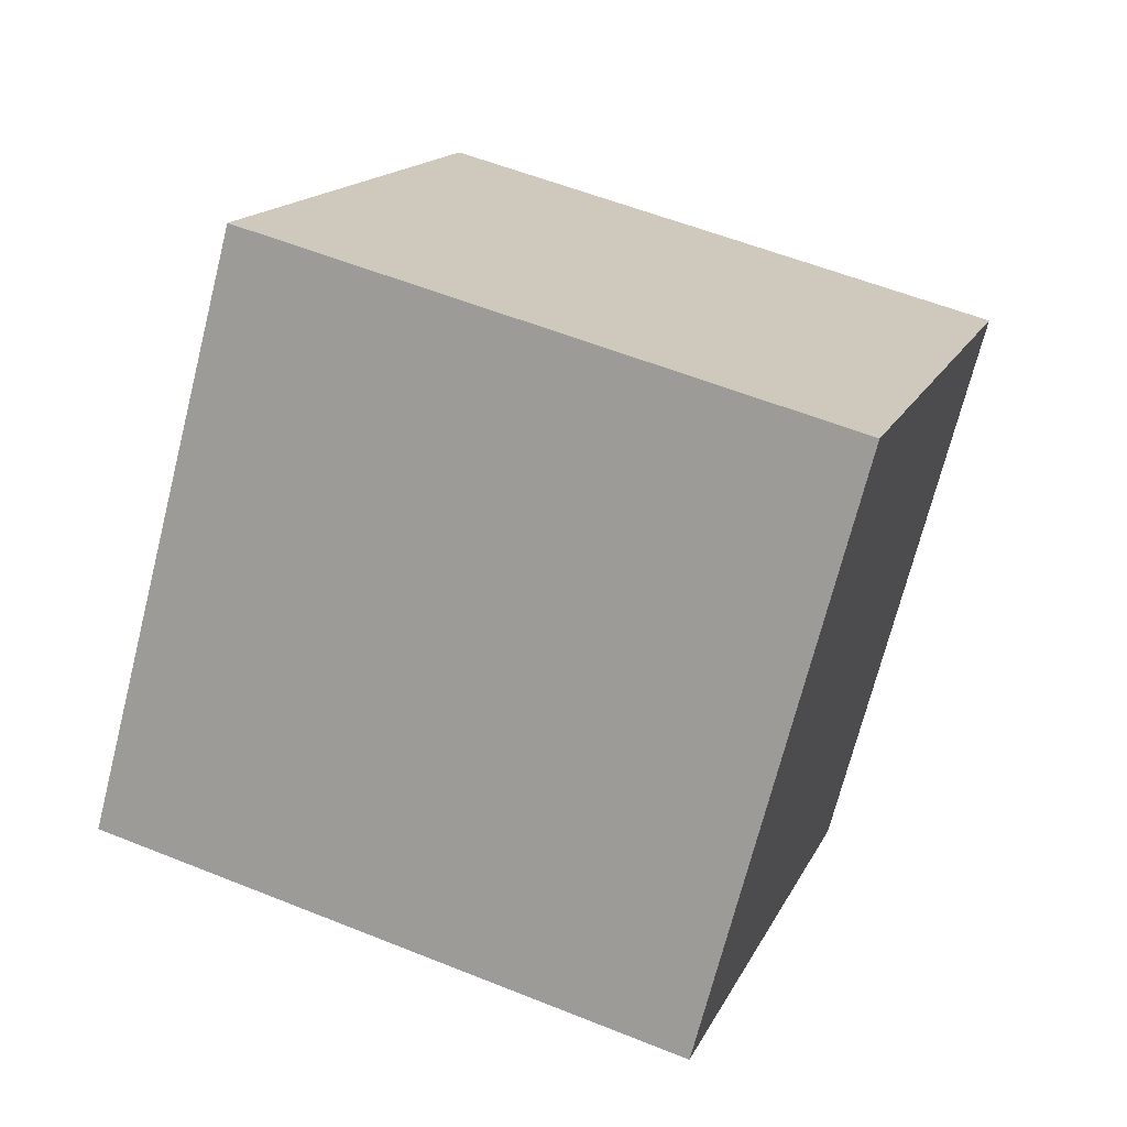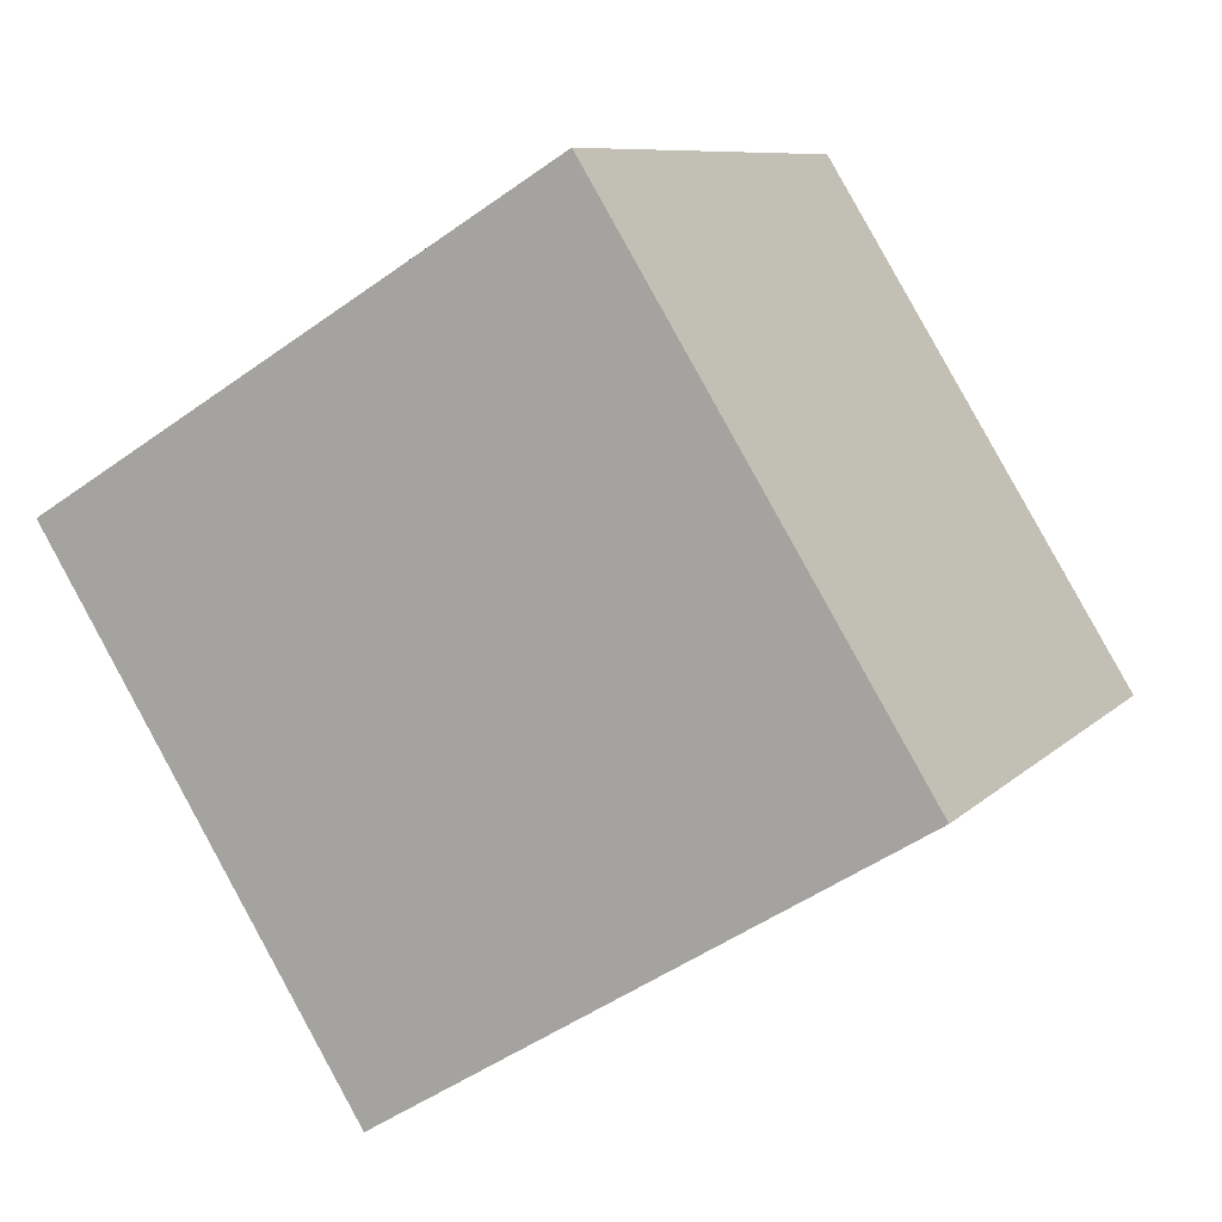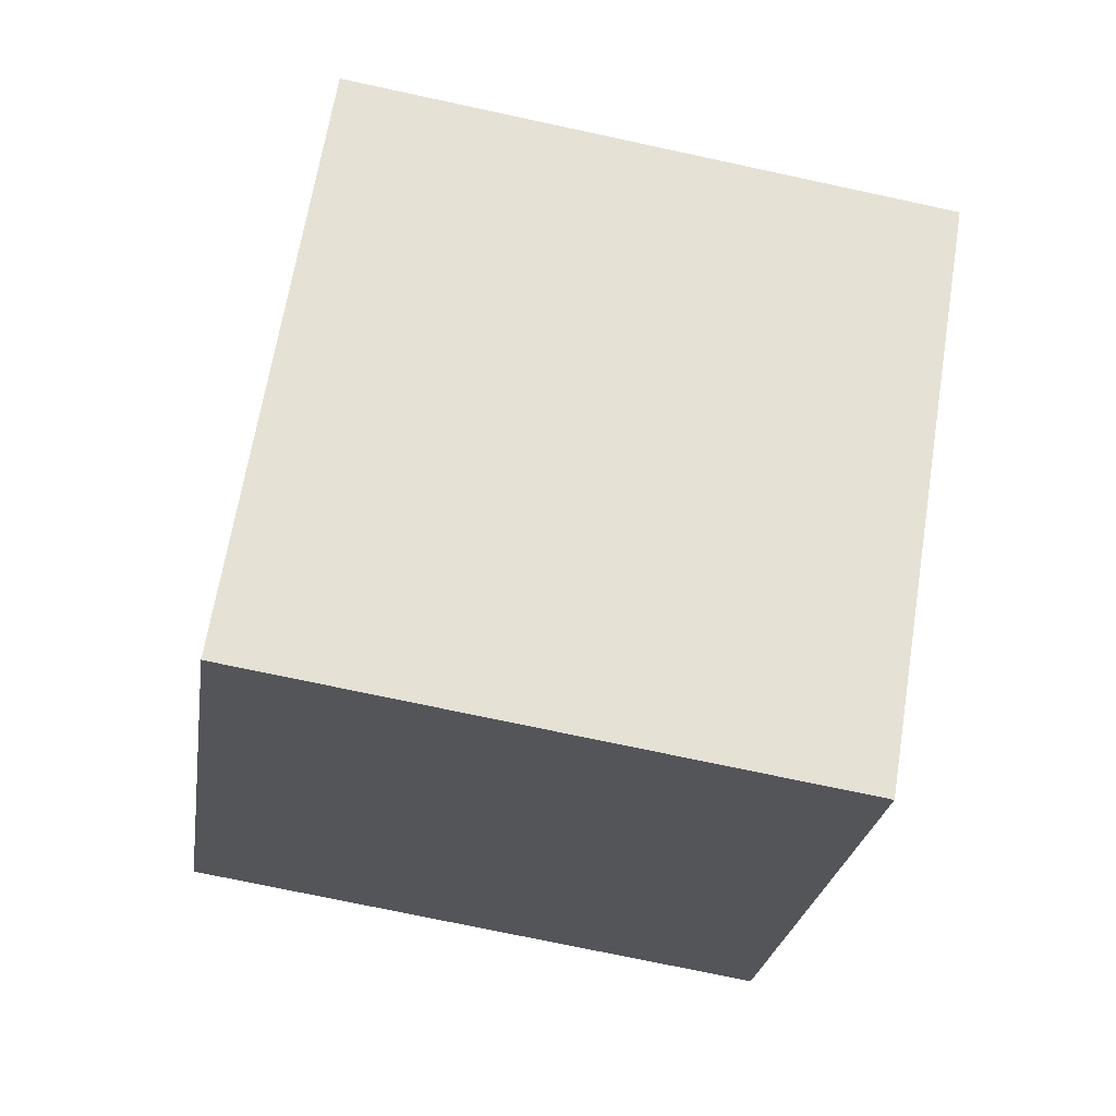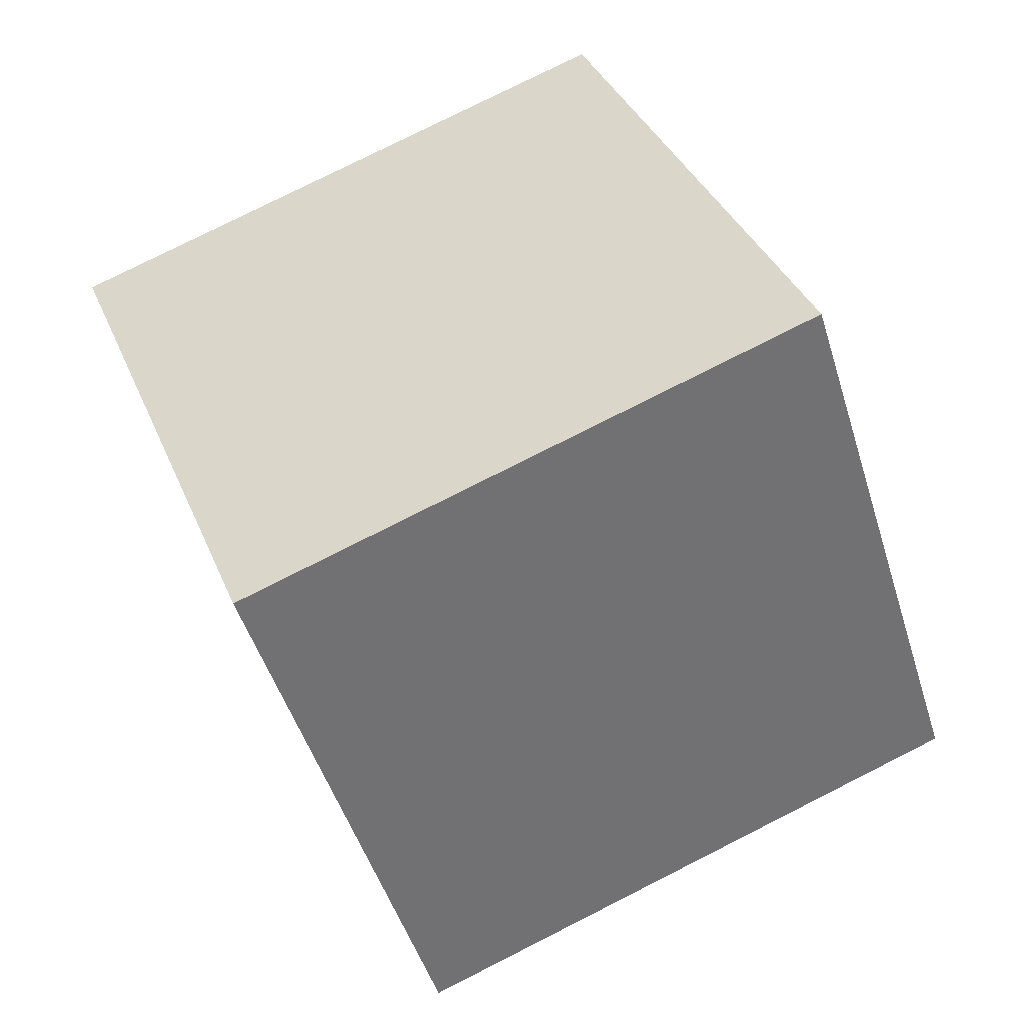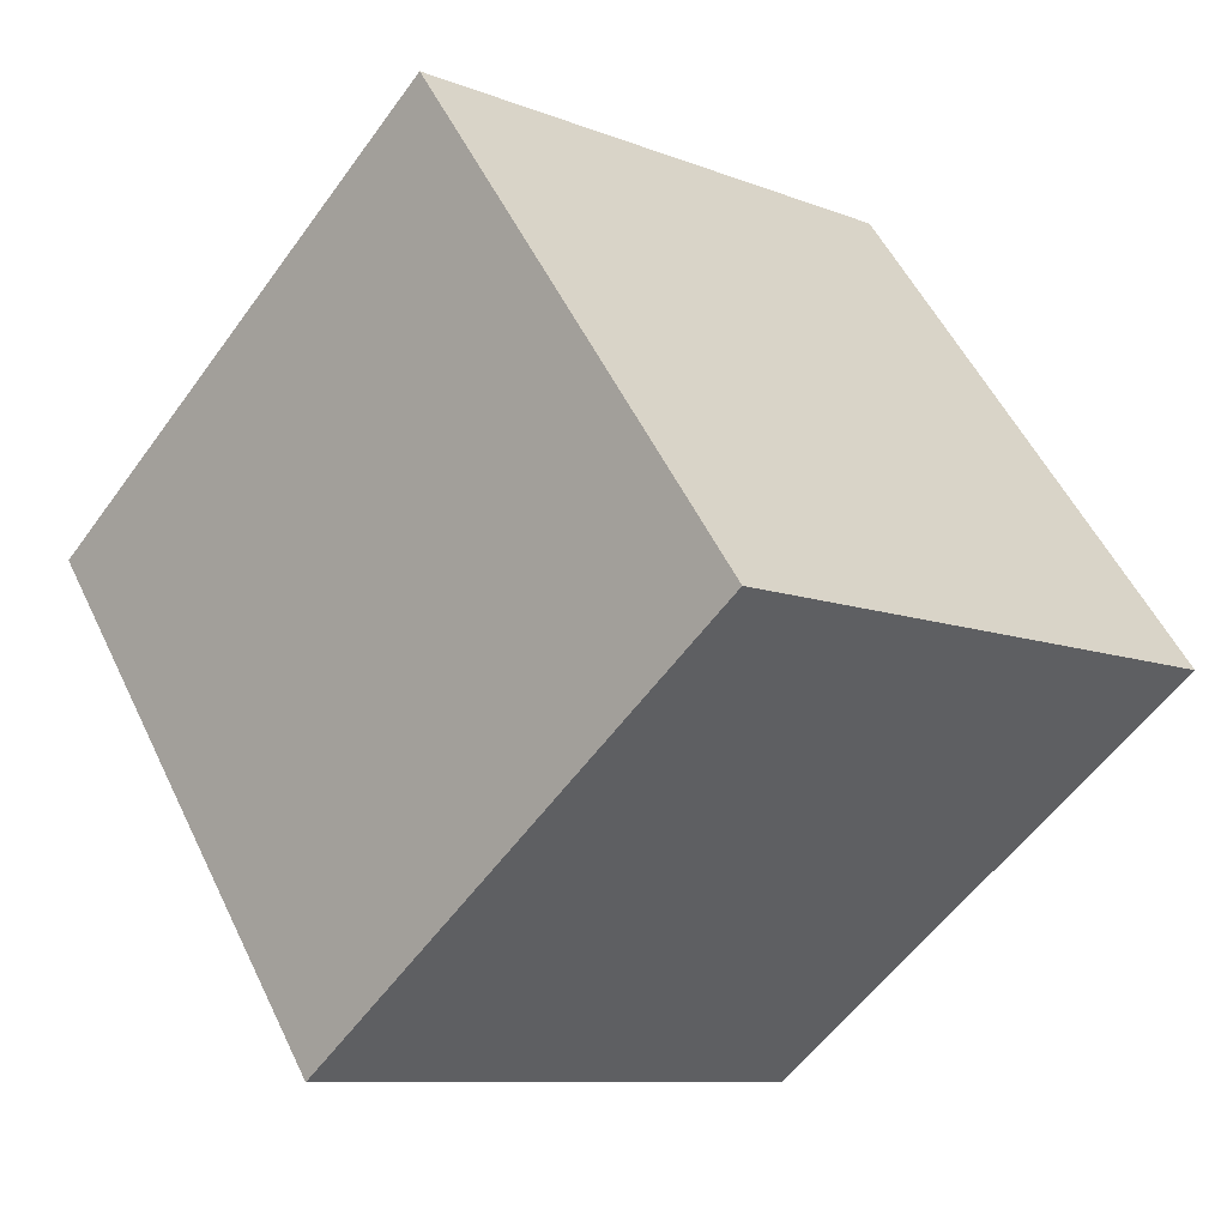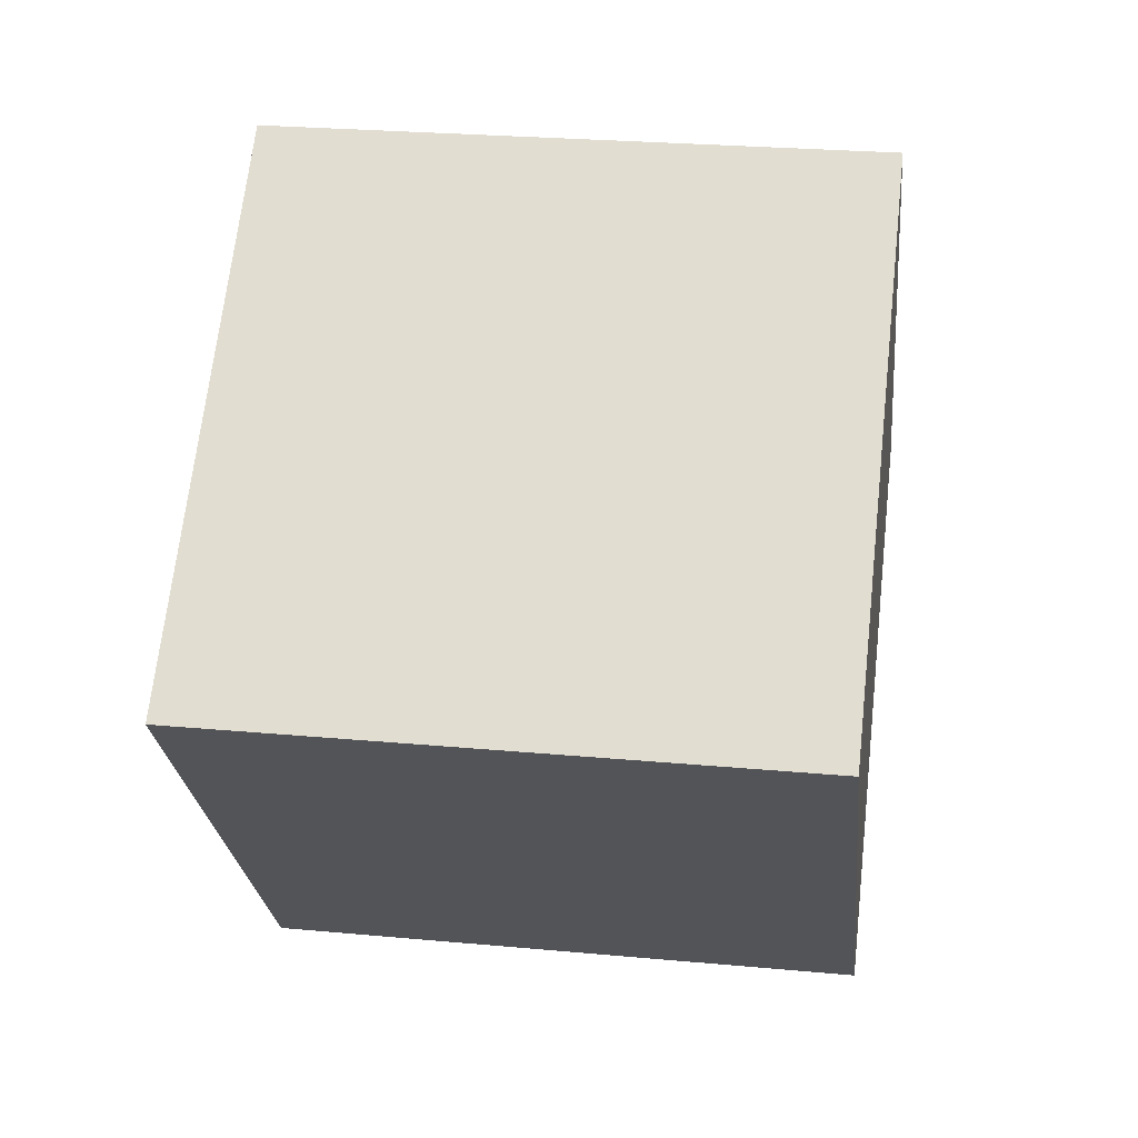
<metadata>
{"format":"obj","ext":"obj","renderer":"f3d","projection":"perspective","resolution":1024,"background":"white","views":[{"elev":57.2,"azim":22.8,"up":"+Y"},{"elev":-48.4,"azim":39.0,"up":"+Z"},{"elev":-75.0,"azim":-12.1,"up":"+Y"},{"elev":78.6,"azim":-26.5,"up":"+Z"},{"elev":53.5,"azim":64.9,"up":"+Z"},{"elev":26.2,"azim":-171.5,"up":"+Z"}]}
</metadata>
<code>
v 0.7199 0.5364 -0.3617
v 0.7188 0.7925 -0.05447
v 0.7201 0.4853 0.2017
v 0.7199 0.5364 -0.3617
v 0.7201 0.4853 0.2017
v 0.7212 0.2292 -0.1055
v 0.3199 0.5347 -0.3617
v 0.3212 0.2275 -0.1055
v 0.3201 0.4836 0.2017
v 0.3199 0.5347 -0.3617
v 0.3201 0.4836 0.2017
v 0.3188 0.7908 -0.05447
v 0.7199 0.5364 -0.3617
v 0.3199 0.5347 -0.3617
v 0.3188 0.7908 -0.05447
v 0.7199 0.5364 -0.3617
v 0.3188 0.7908 -0.05447
v 0.7188 0.7925 -0.05447
v 0.7188 0.7925 -0.05447
v 0.3188 0.7908 -0.05447
v 0.3201 0.4836 0.2017
v 0.7188 0.7925 -0.05447
v 0.3201 0.4836 0.2017
v 0.7201 0.4853 0.2017
v 0.7201 0.4853 0.2017
v 0.3201 0.4836 0.2017
v 0.3212 0.2275 -0.1055
v 0.7201 0.4853 0.2017
v 0.3212 0.2275 -0.1055
v 0.7212 0.2292 -0.1055
v 0.3199 0.5347 -0.3617
v 0.7199 0.5364 -0.3617
v 0.7212 0.2292 -0.1055
v 0.3199 0.5347 -0.3617
v 0.7212 0.2292 -0.1055
v 0.3212 0.2275 -0.1055
f 1 2 3
f 4 5 6
f 7 8 9
f 10 11 12
f 13 14 15
f 16 17 18
f 19 20 21
f 22 23 24
f 25 26 27
f 28 29 30
f 31 32 33
f 34 35 36

</code>
